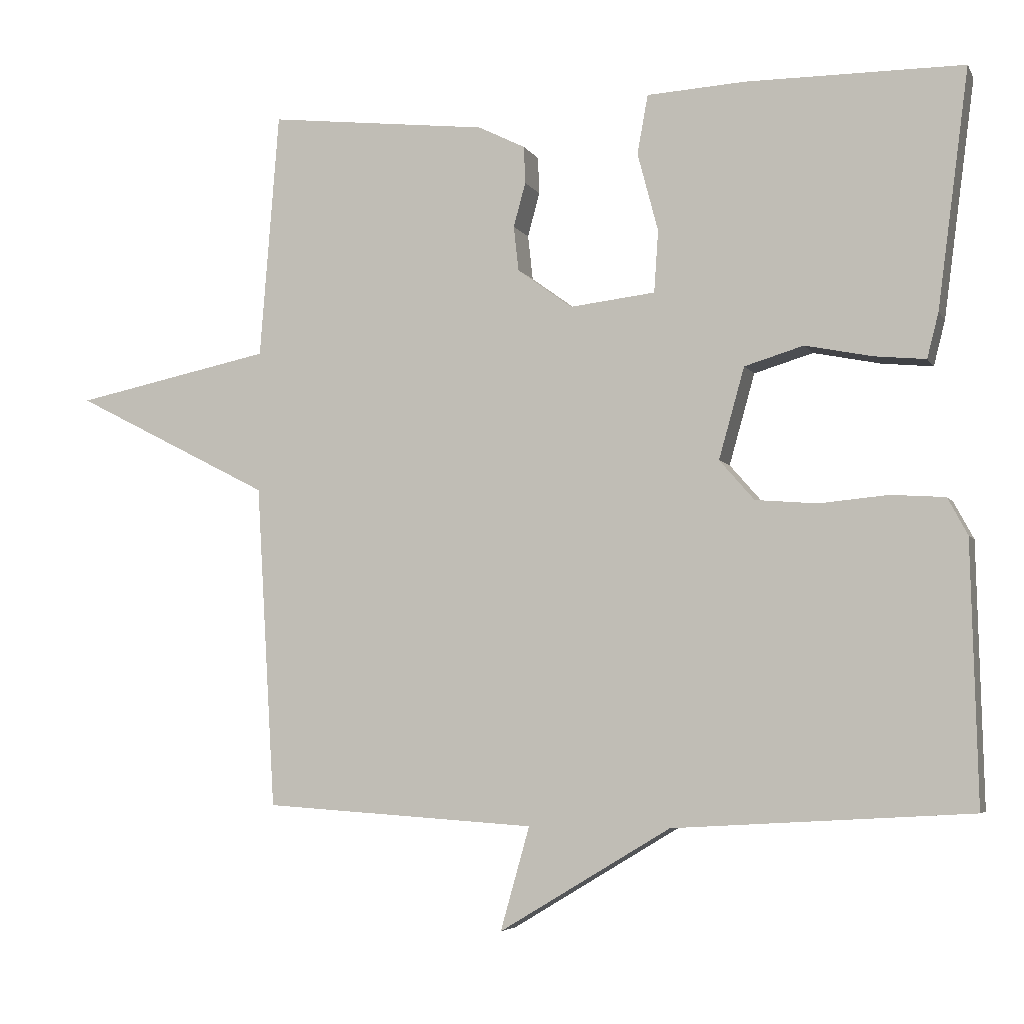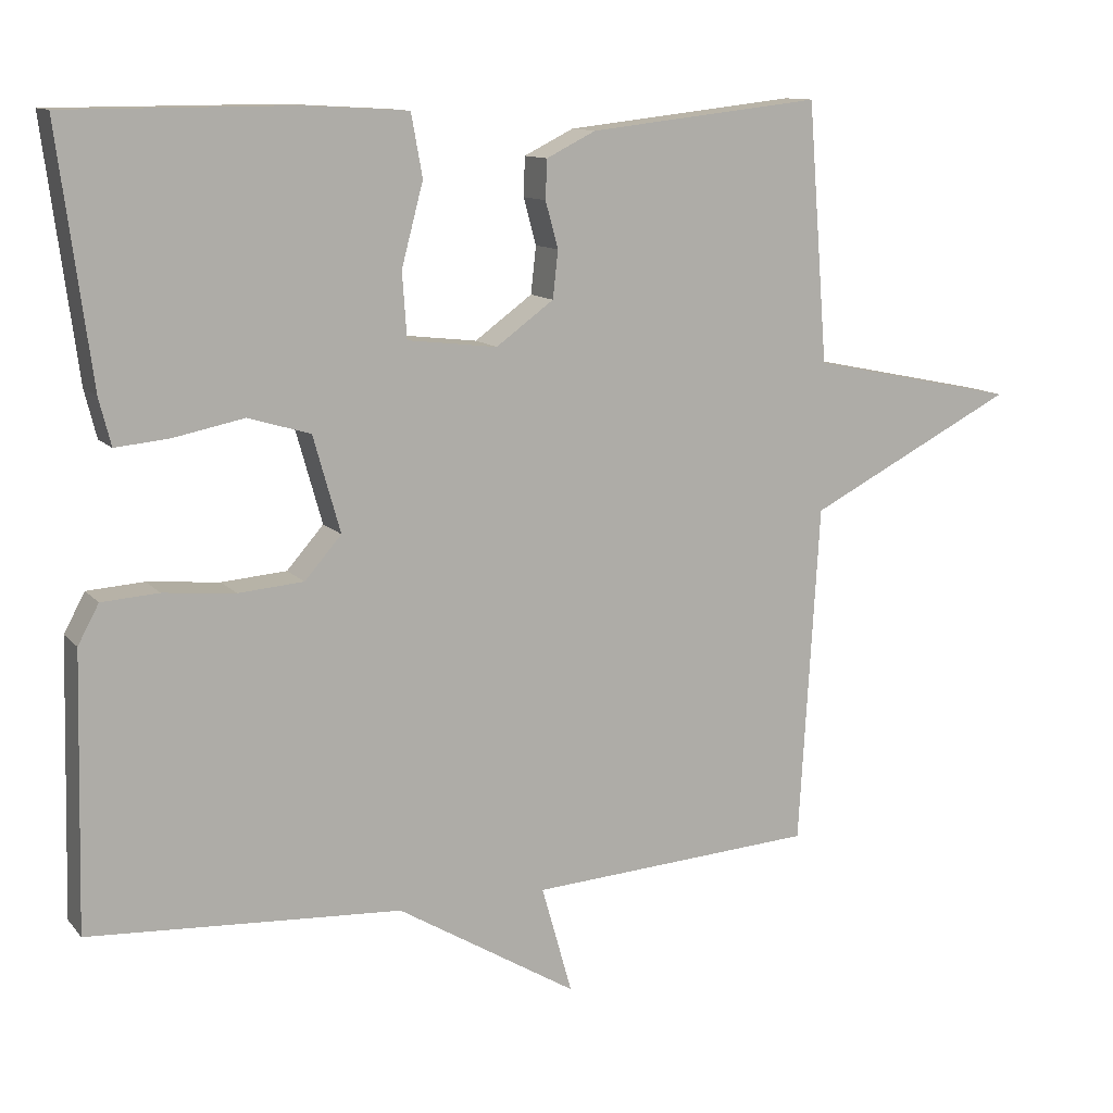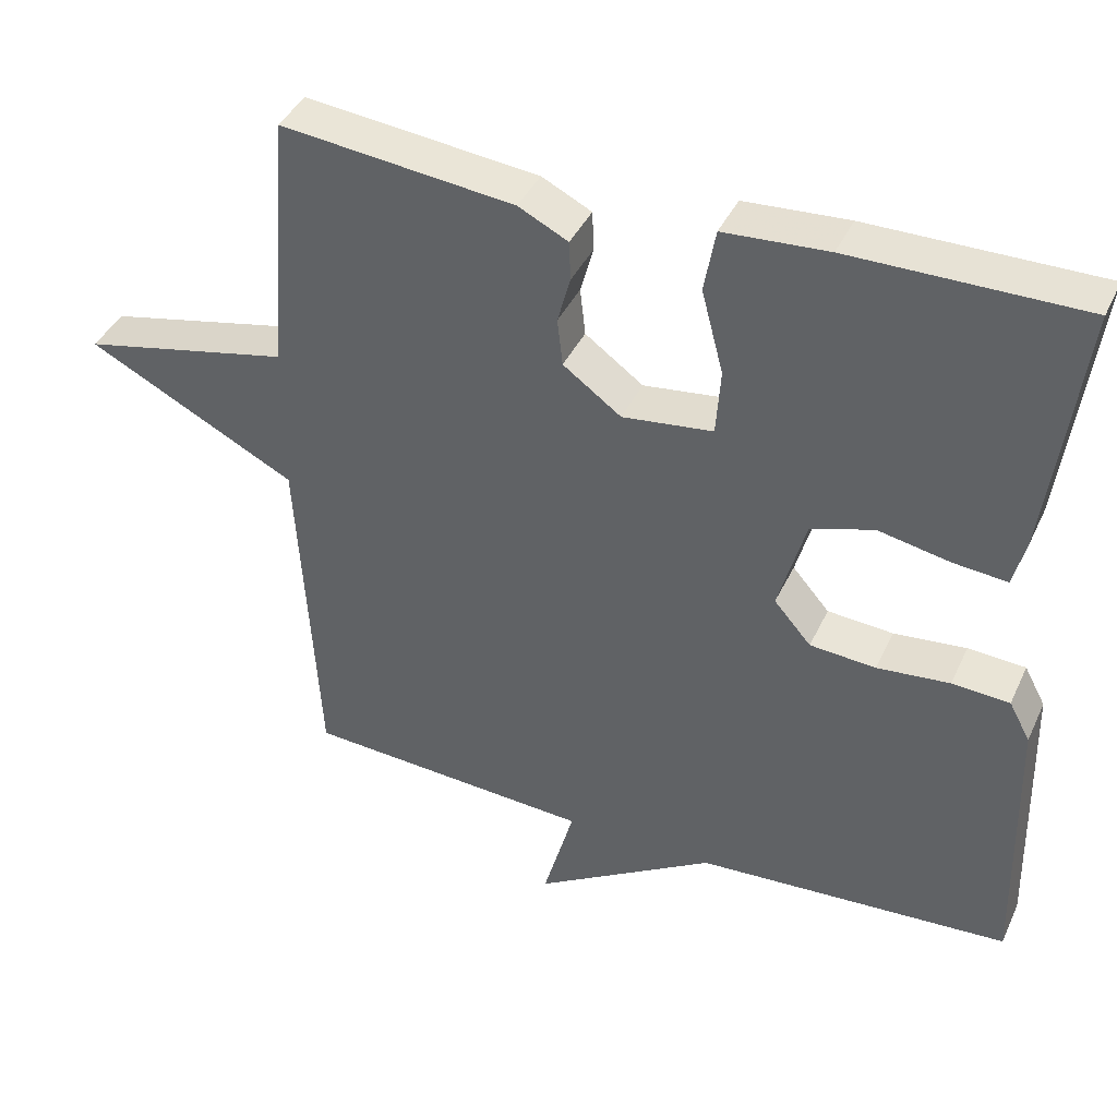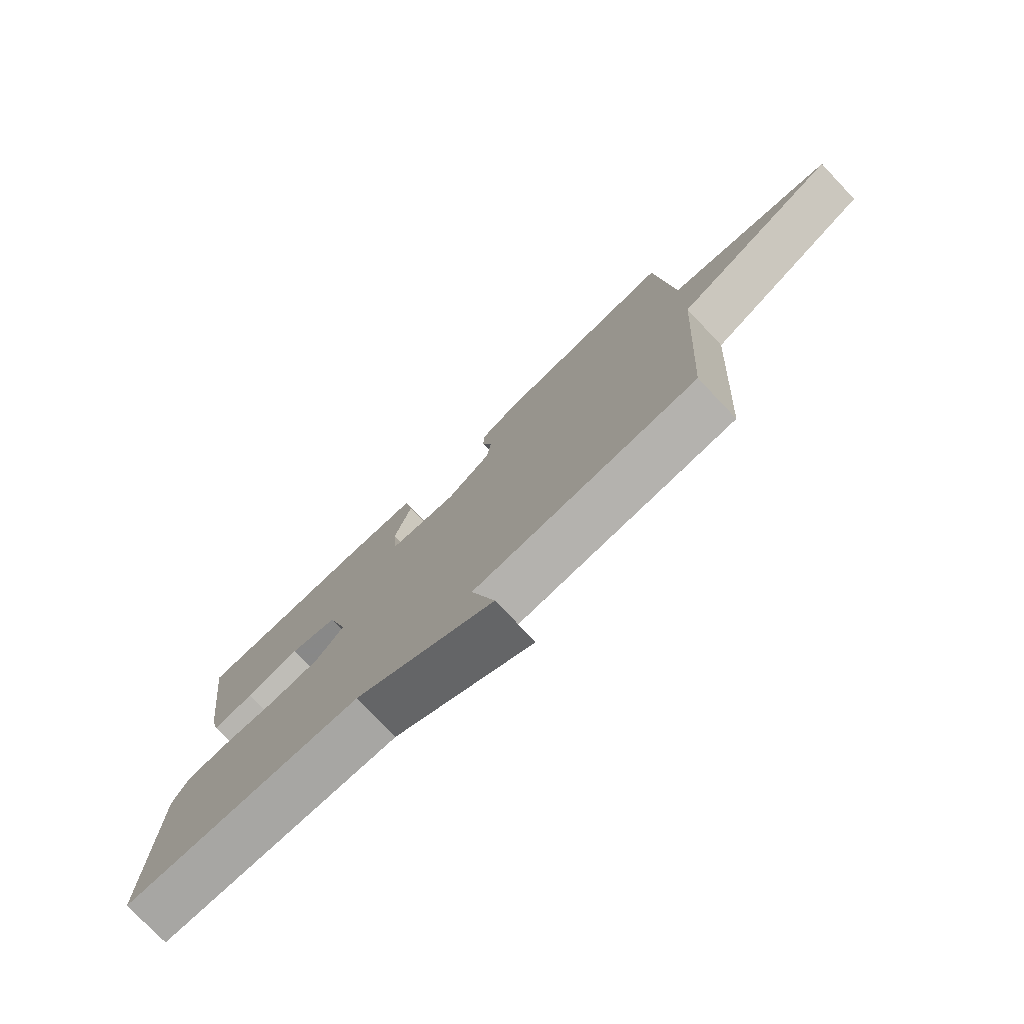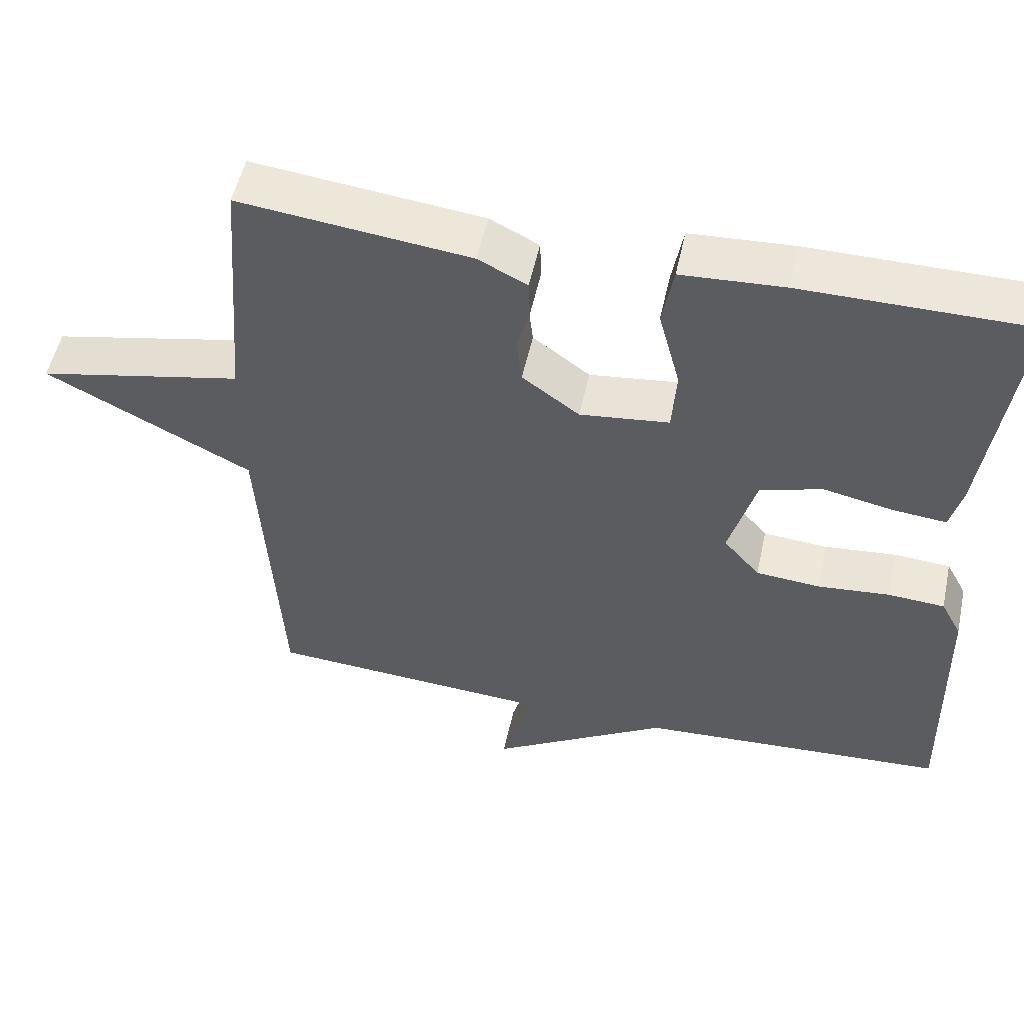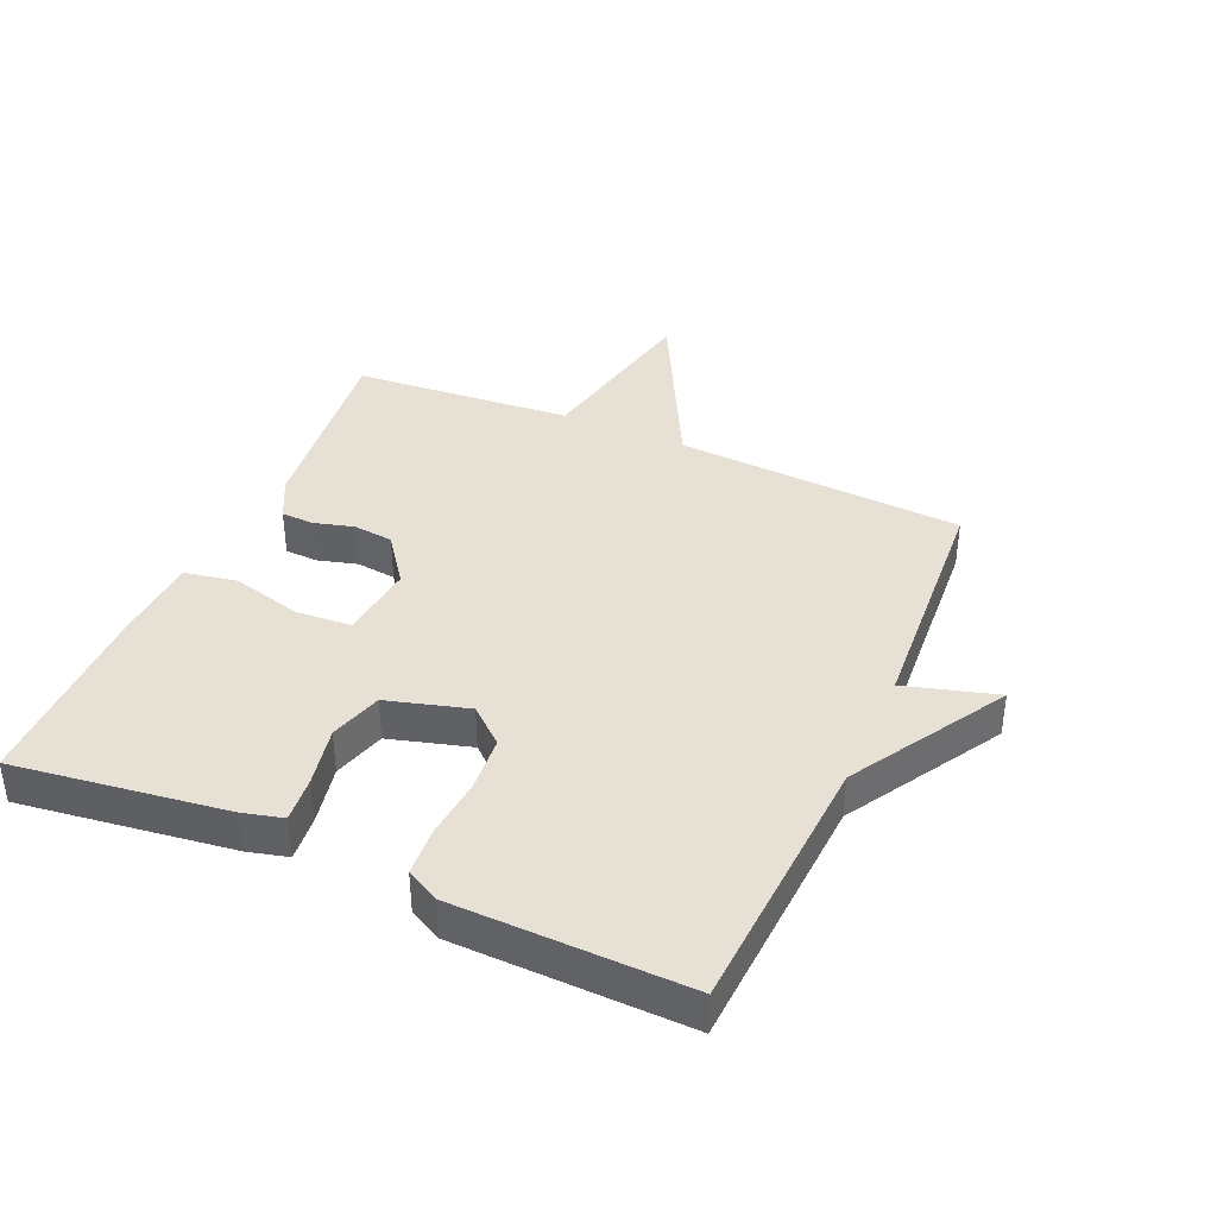
<metadata>
{"format":"obj","ext":"obj","renderer":"f3d","projection":"perspective","resolution":1024,"background":"white","views":[{"elev":-4.9,"azim":17.2,"up":"+Z"},{"elev":11.6,"azim":156.1,"up":"+Z"},{"elev":40.1,"azim":23.3,"up":"+Z"},{"elev":-76.9,"azim":-136.4,"up":"+Z"},{"elev":52.8,"azim":12.2,"up":"+Z"},{"elev":39.0,"azim":113.6,"up":"+Y"}]}
</metadata>
<code>
v 0.5 0.07 -0.5
v 0.083 0.07 -0.525
v -0.158 0.07 -0.67
v -0.117 0.07 -0.525
v -0.5 0.07 -0.5
v -0.527 0.07 -0.046
v -0.805 0.07 0.096
v -0.527 0.07 0.154
v -0.5 0.07 0.5
v -0.19 0.07 0.465
v -0.124 0.07 0.432
v -0.122 0.07 0.38
v -0.139 0.07 0.318
v -0.132 0.07 0.255
v -0.055 0.07 0.199
v 0.065 0.07 0.213
v 0.071 0.07 0.3
v 0.042 0.07 0.41
v 0.057 0.07 0.493
v 0.195 0.07 0.501
v 0.5 0.07 0.5
v 0.456 0.07 0.166
v 0.44 0.07 0.103
v 0.368 0.07 0.11
v 0.274 0.07 0.129
v 0.191 0.07 0.104
v 0.155 0.07 -0.024
v 0.204 0.07 -0.08
v 0.291 0.07 -0.087
v 0.387 0.07 -0.078
v 0.463 0.07 -0.083
v 0.491 0.07 -0.135
v 0.5 0 -0.5
v 0.083 0 -0.525
v -0.158 0 -0.67
v -0.117 0 -0.525
v -0.5 0 -0.5
v -0.527 0 -0.046
v -0.805 0 0.096
v -0.527 0 0.154
v -0.5 0 0.5
v -0.19 0 0.465
v -0.124 0 0.432
v -0.122 0 0.38
v -0.139 0 0.318
v -0.132 0 0.255
v -0.055 0 0.199
v 0.065 0 0.213
v 0.071 0 0.3
v 0.042 0 0.41
v 0.057 0 0.493
v 0.195 0 0.501
v 0.5 0 0.5
v 0.456 0 0.166
v 0.44 0 0.103
v 0.368 0 0.11
v 0.274 0 0.129
v 0.191 0 0.104
v 0.155 0 -0.024
v 0.204 0 -0.08
v 0.291 0 -0.087
v 0.387 0 -0.078
v 0.463 0 -0.083
v 0.491 0 -0.135
f 32 1 2
f 31 32 2
f 30 31 2
f 29 30 2
f 2 3 4
f 29 2 4
f 28 29 4
f 4 5 6
f 28 4 6
f 27 28 6
f 6 7 8
f 27 6 8
f 26 27 8
f 25 26 8
f 23 24 25
f 22 23 25
f 21 22 25
f 20 21 25
f 19 20 25
f 18 19 25
f 17 18 25
f 16 17 25
f 15 16 25
f 15 25 8
f 14 15 8 9
f 13 14 9 10
f 10 11 12 13
f 34 33 64
f 34 64 63
f 34 63 62
f 34 62 61
f 36 35 34
f 36 34 61
f 36 61 60
f 38 37 36
f 38 36 60
f 38 60 59
f 40 39 38
f 40 38 59
f 40 59 58
f 40 58 57
f 57 56 55
f 57 55 54
f 57 54 53
f 57 53 52
f 57 52 51
f 57 51 50
f 57 50 49
f 57 49 48
f 57 48 47
f 40 57 47
f 41 40 47 46
f 42 41 46 45
f 45 44 43 42
f 1 33 34 2
f 2 34 35 3
f 3 35 36 4
f 4 36 37 5
f 5 37 38 6
f 6 38 39 7
f 7 39 40 8
f 8 40 41 9
f 9 41 42 10
f 10 42 43 11
f 11 43 44 12
f 12 44 45 13
f 13 45 46 14
f 14 46 47 15
f 15 47 48 16
f 16 48 49 17
f 17 49 50 18
f 18 50 51 19
f 19 51 52 20
f 20 52 53 21
f 21 53 54 22
f 22 54 55 23
f 23 55 56 24
f 24 56 57 25
f 25 57 58 26
f 26 58 59 27
f 27 59 60 28
f 28 60 61 29
f 29 61 62 30
f 30 62 63 31
f 31 63 64 32
f 32 64 33 1

</code>
